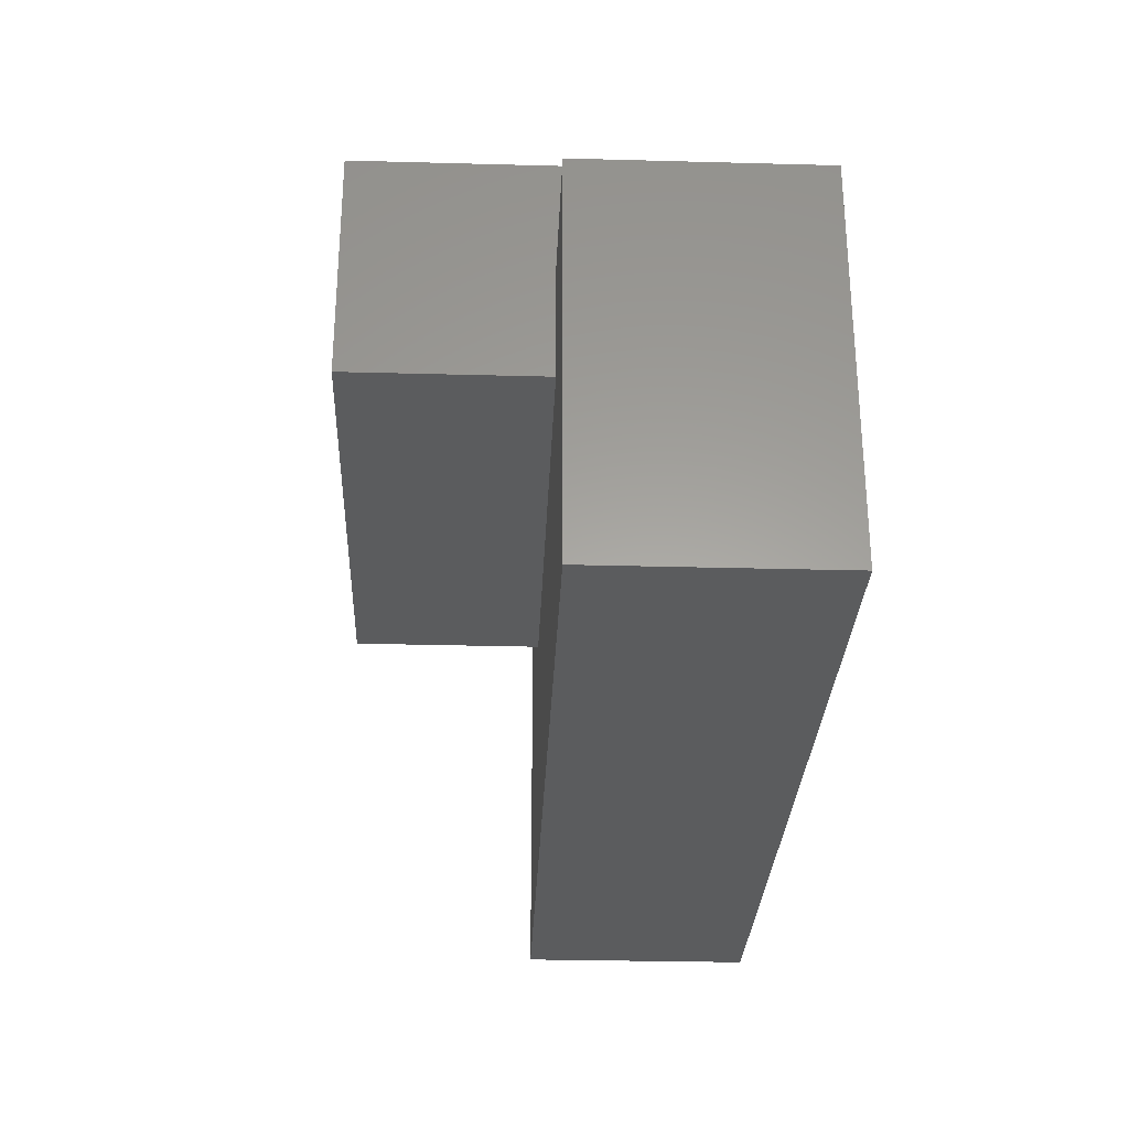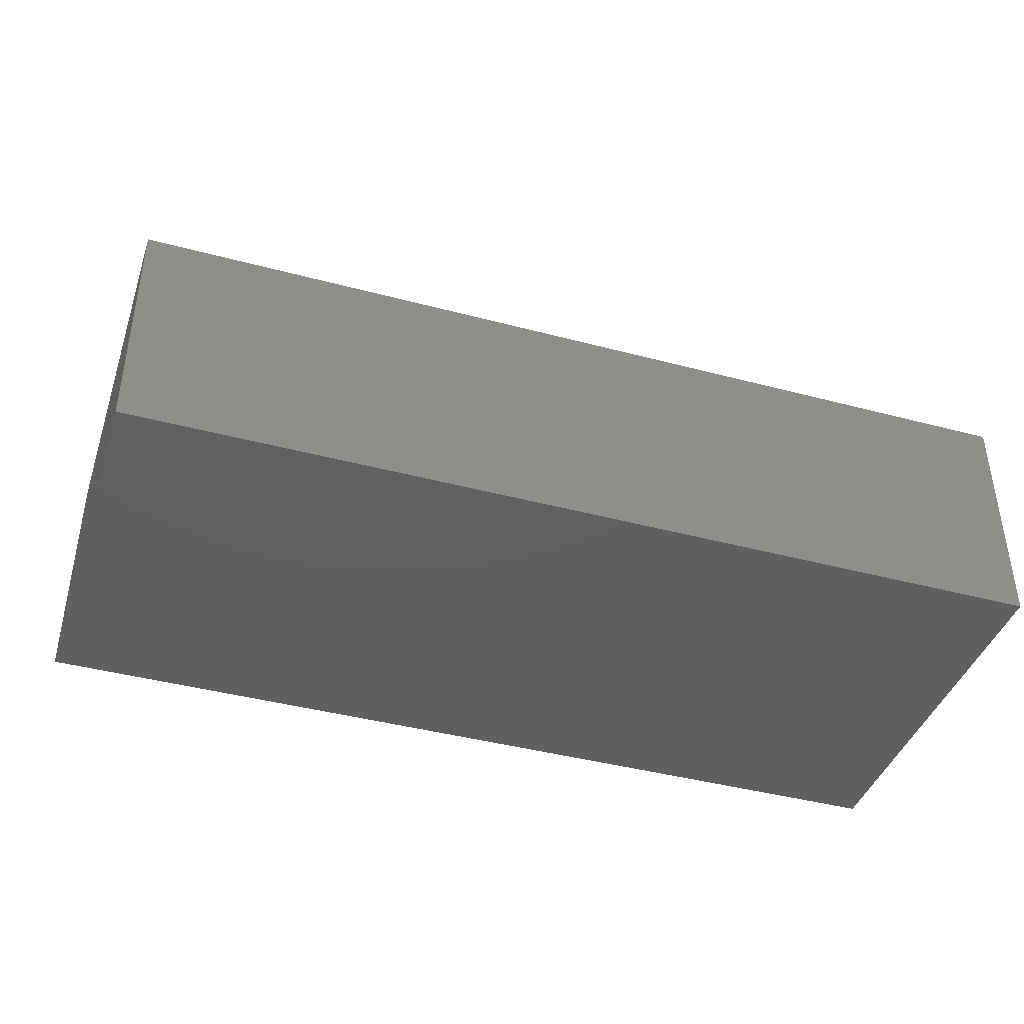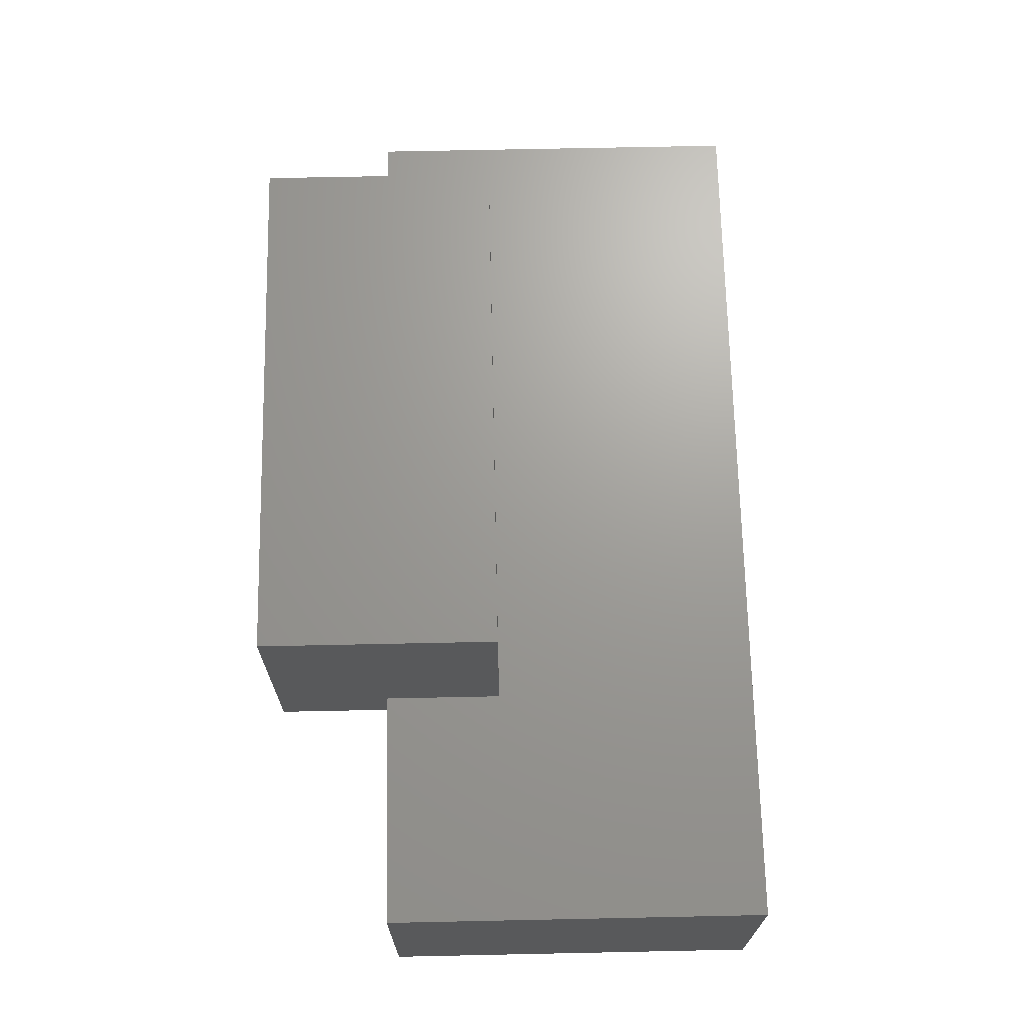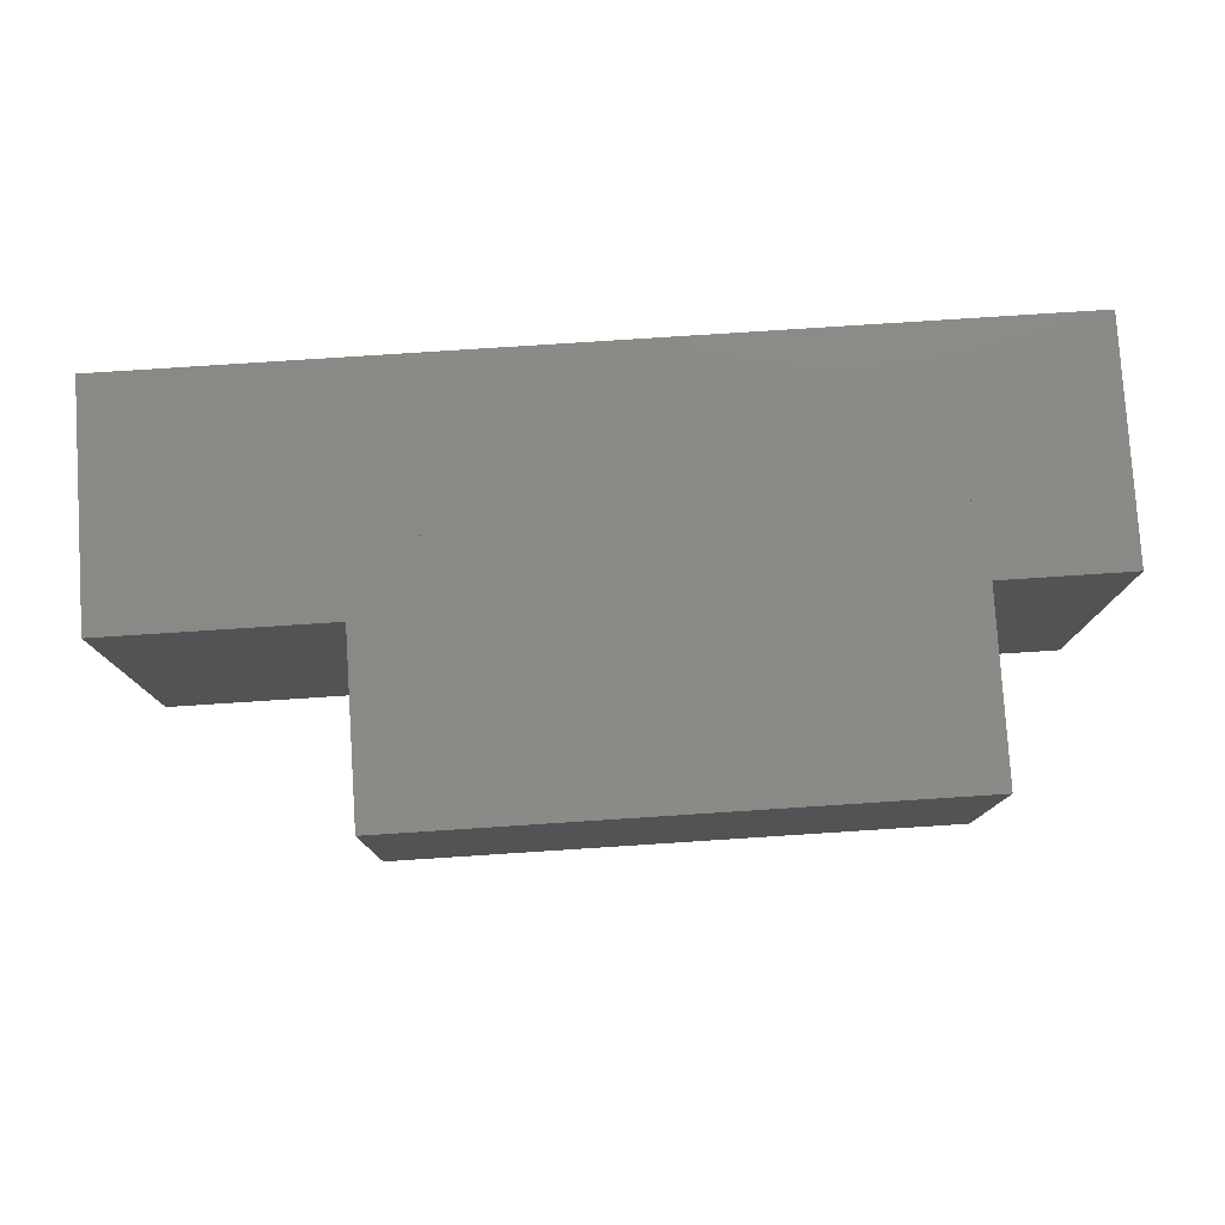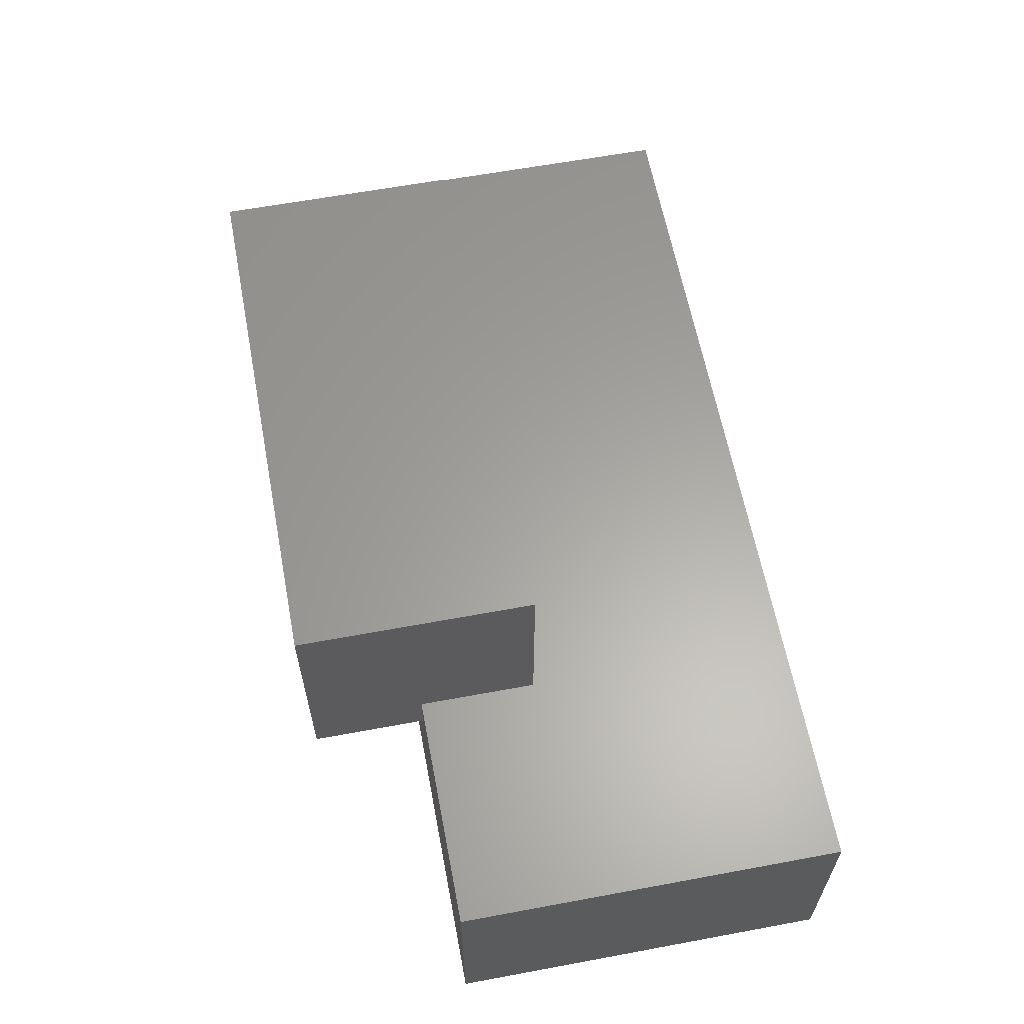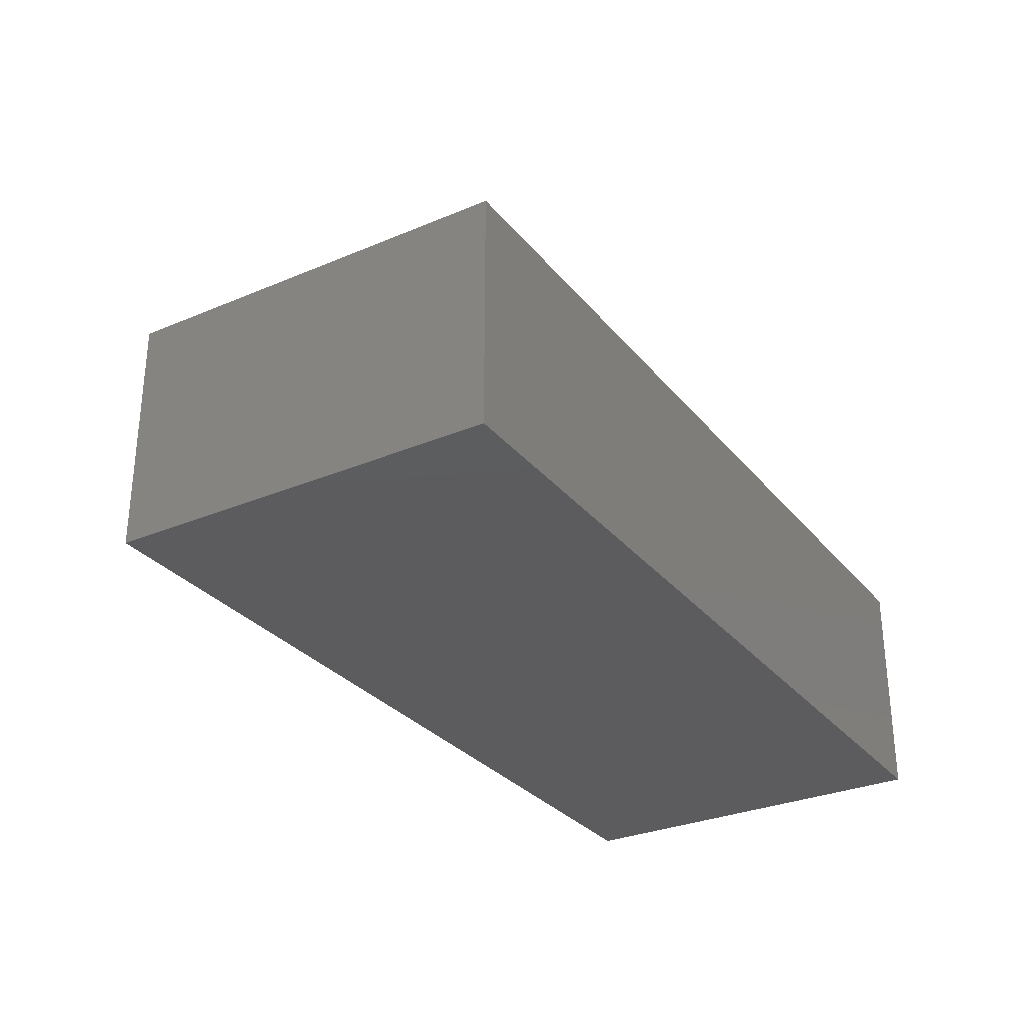
<metadata>
{"format":"stl","ext":"stl","renderer":"f3d","projection":"perspective","resolution":1024,"background":"white","views":[{"elev":-29.0,"azim":87.7,"up":"+Y"},{"elev":-41.4,"azim":-17.9,"up":"+Z"},{"elev":68.9,"azim":-91.2,"up":"+Z"},{"elev":79.1,"azim":-3.7,"up":"+Y"},{"elev":61.7,"azim":-100.7,"up":"+Z"},{"elev":-30.0,"azim":-58.4,"up":"+Z"}]}
</metadata>
<code>
# stl→obj: 30 verts, 56 faces
v 0.9452 -0.01587 -0.4654
v -0.9794 -0.8254 -0.4654
v -0.9794 -0.01587 -0.4654
v 0.9452 -0.8254 -0.4654
v -0.9794 -0.8254 0.03122
v -0.9794 -0.01587 0.03122
v 0.9452 -0.01587 0.03122
v 0.9452 -0.8254 0.03122
v -0.9794 0 -0.4654
v 0.9452 0 -0.4654
v 0.627 -0.2524 0.03122
v 0.627 -0.01587 0.03122
v -0.4778 -0.2524 0.03122
v -0.4778 -0.01587 0.03122
v -0.9794 0 0.03122
v 0.9452 0 0.03122
v -0.4778 0 -0.06349
v -0.4778 0 -0.04762
v -0.4778 0 0.03122
v 0.627 0 -0.06349
v 0.627 0 -0.04762
v 0.627 0 0.03122
v 0.627 -0.2524 0.4444
v 0.627 0.2429 0.4444
v 0.627 0.2429 -0.04762
v -0.4778 -0.2524 0.4444
v -0.4778 0.2429 0.4444
v -0.4778 0.2429 -0.04762
v -0.4778 0.2429 -0.06349
v 0.627 0.2429 -0.06349
f 1 2 3
f 1 4 2
f 3 5 6
f 3 2 5
f 7 4 1
f 7 8 4
f 1 3 9
f 1 9 10
f 8 2 4
f 8 5 2
f 11 8 7
f 12 11 7
f 13 5 8
f 13 8 11
f 6 13 14
f 6 5 13
f 3 6 15
f 3 15 9
f 7 1 10
f 7 10 16
f 17 9 15
f 18 17 15
f 19 18 15
f 10 9 17
f 20 10 17
f 16 21 22
f 16 20 21
f 16 10 20
f 12 7 16
f 12 16 22
f 12 23 11
f 22 24 23
f 22 23 12
f 25 22 21
f 25 24 22
f 11 26 13
f 11 23 26
f 19 27 28
f 19 26 27
f 14 26 19
f 18 19 28
f 13 26 14
f 6 14 19
f 6 19 15
f 18 28 29
f 18 29 17
f 30 17 29
f 30 20 17
f 25 21 20
f 25 20 30
f 28 24 25
f 28 27 24
f 24 26 23
f 24 27 26
f 28 25 30
f 28 30 29

</code>
